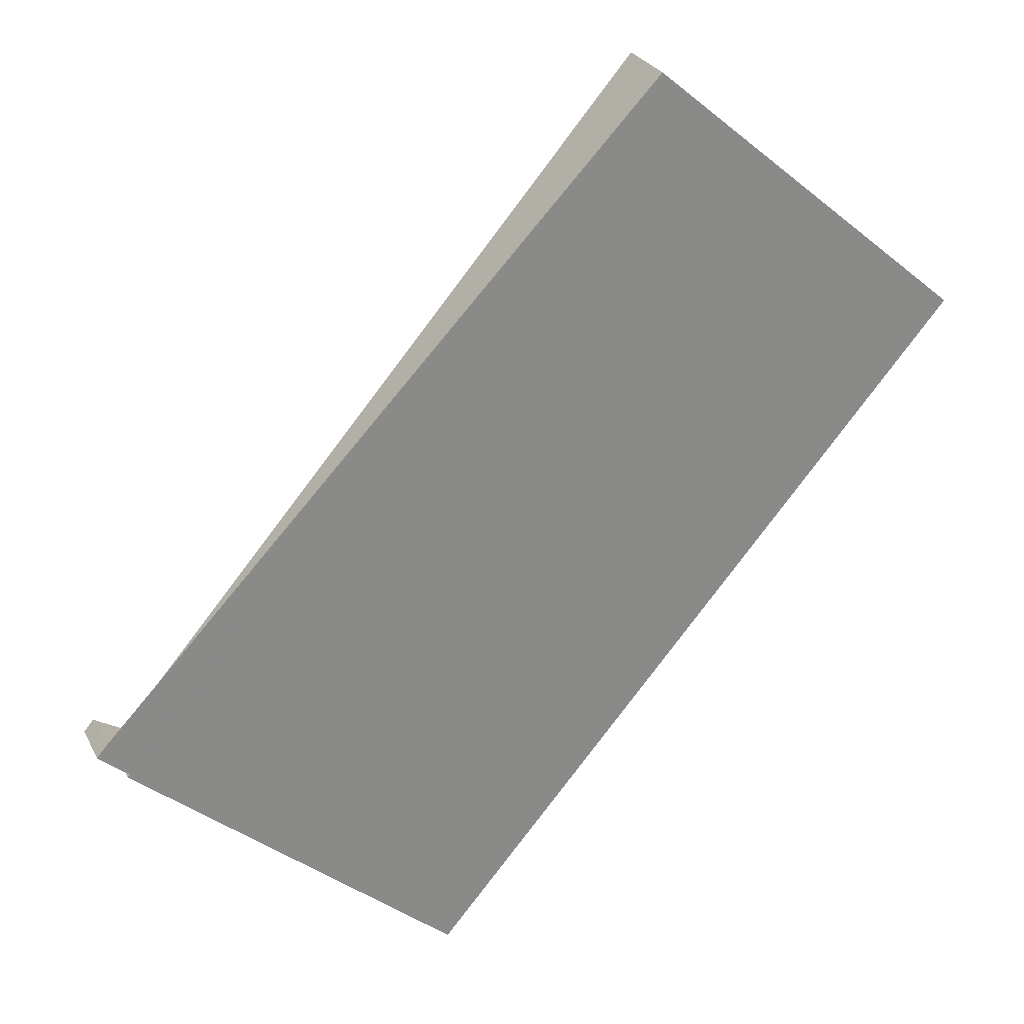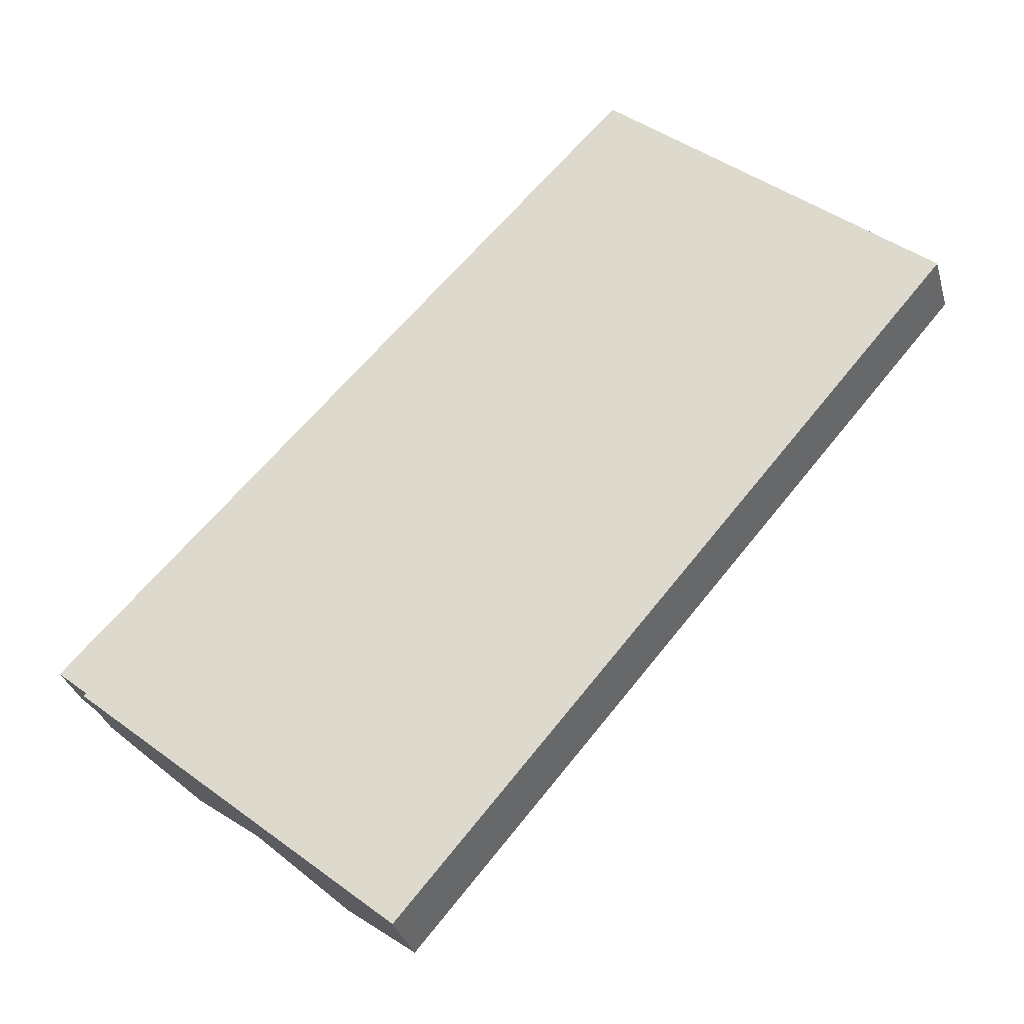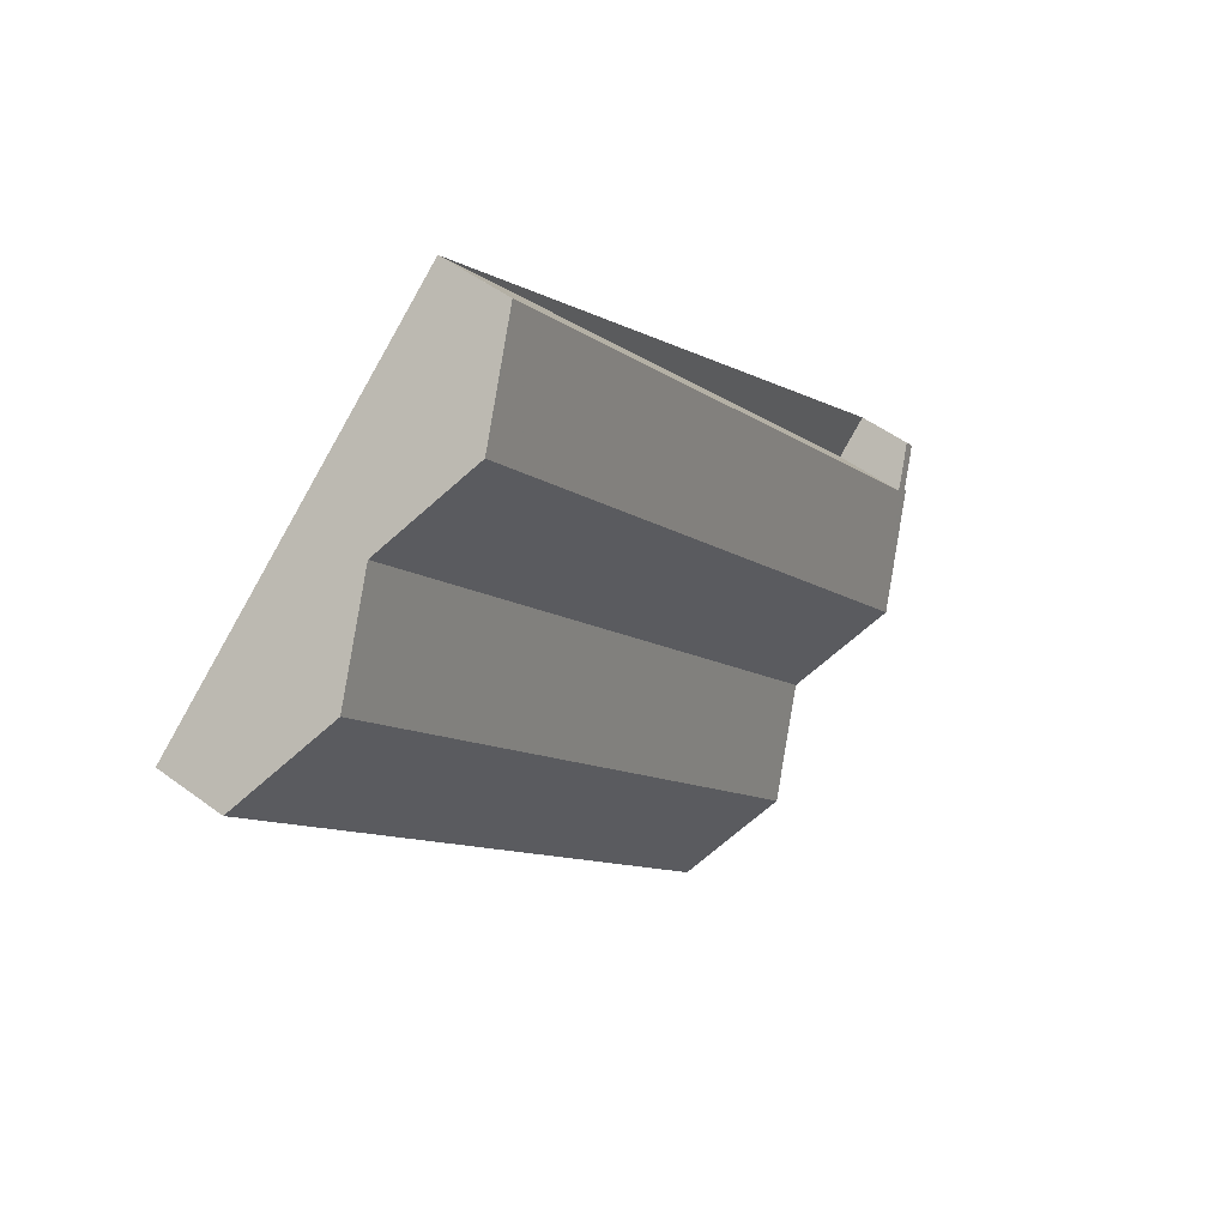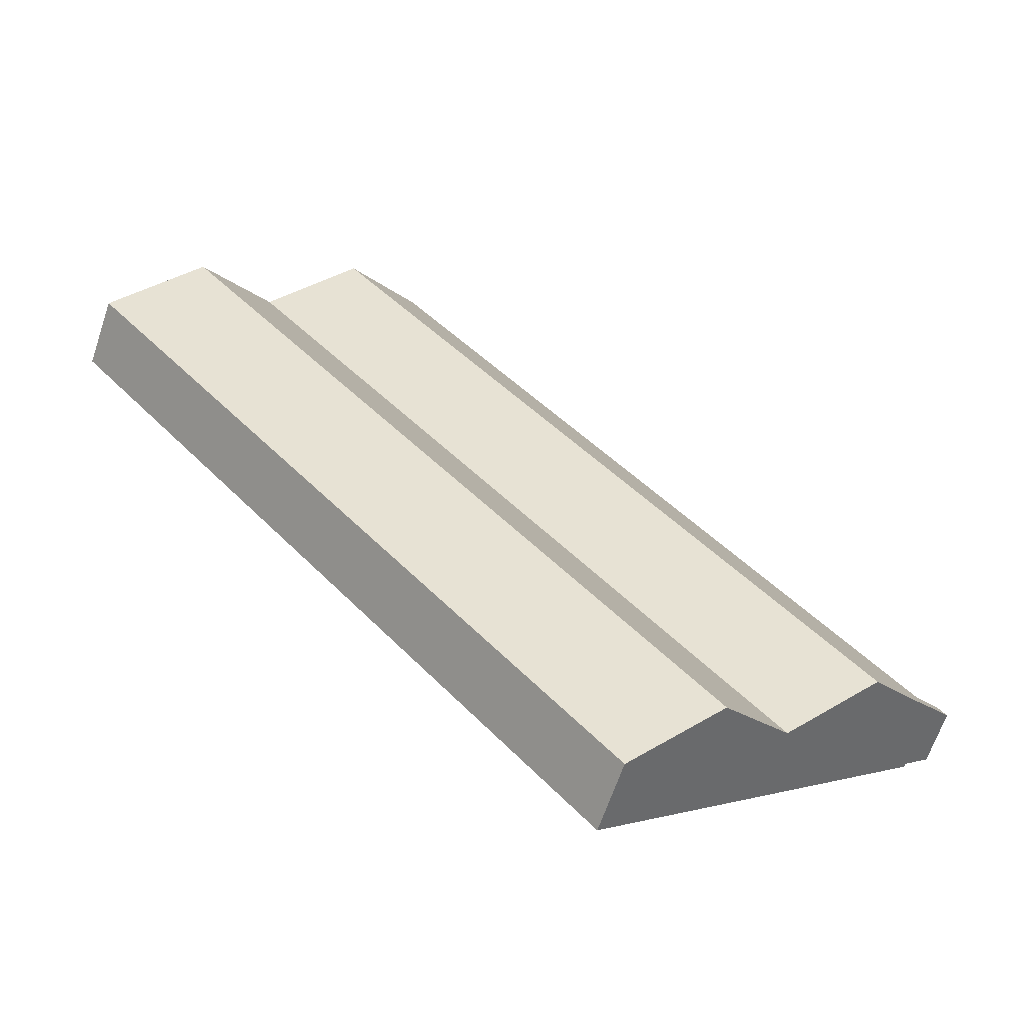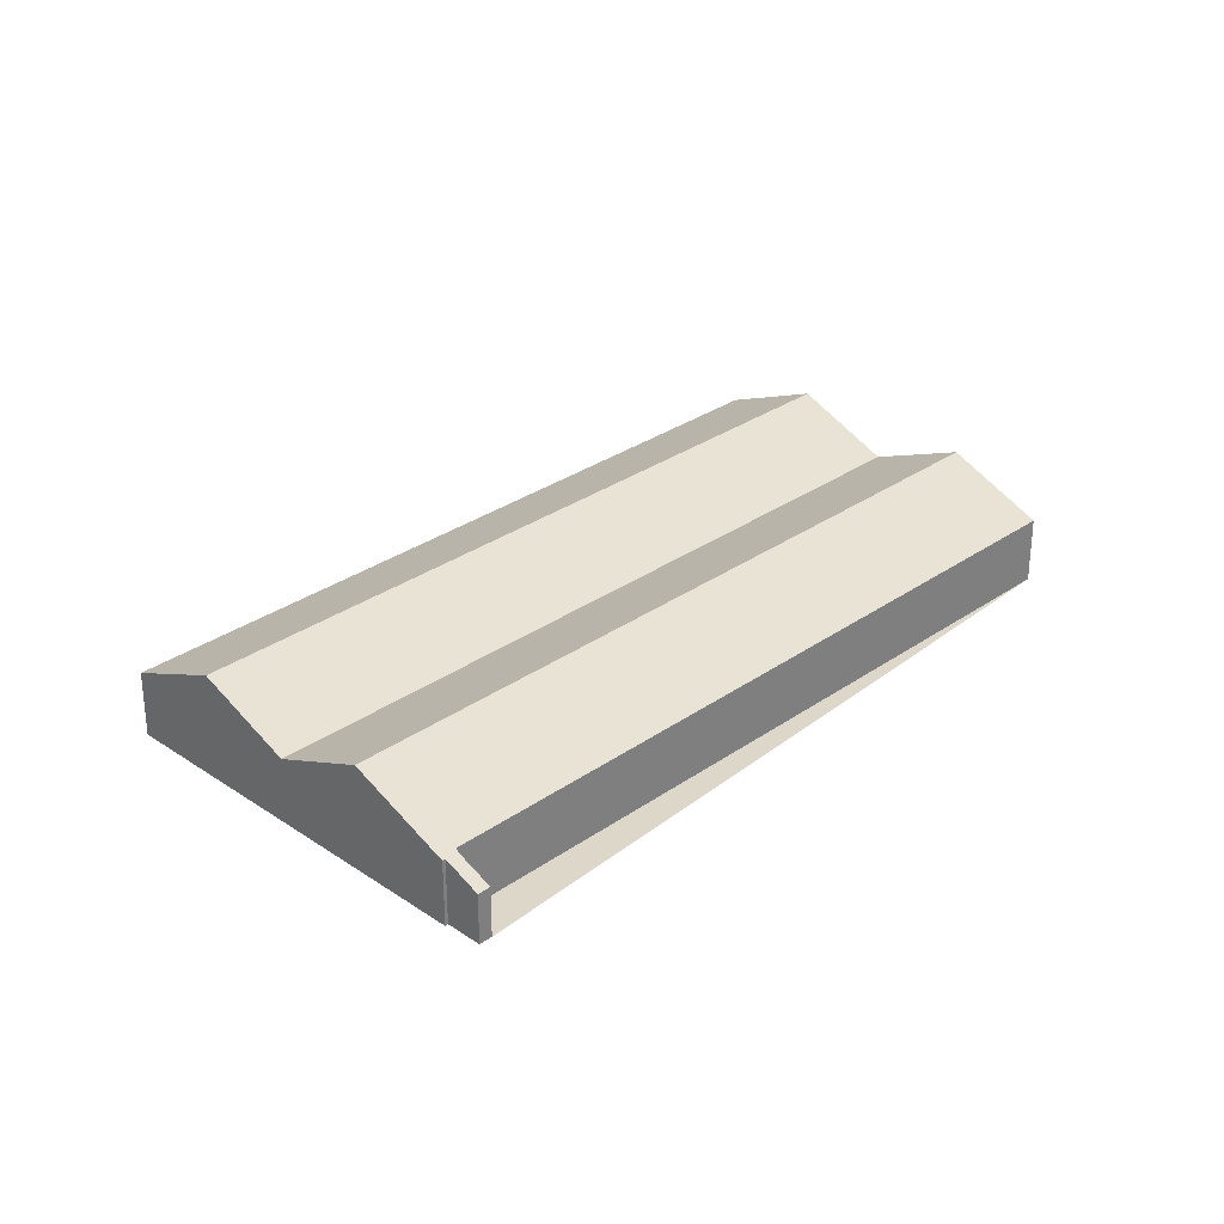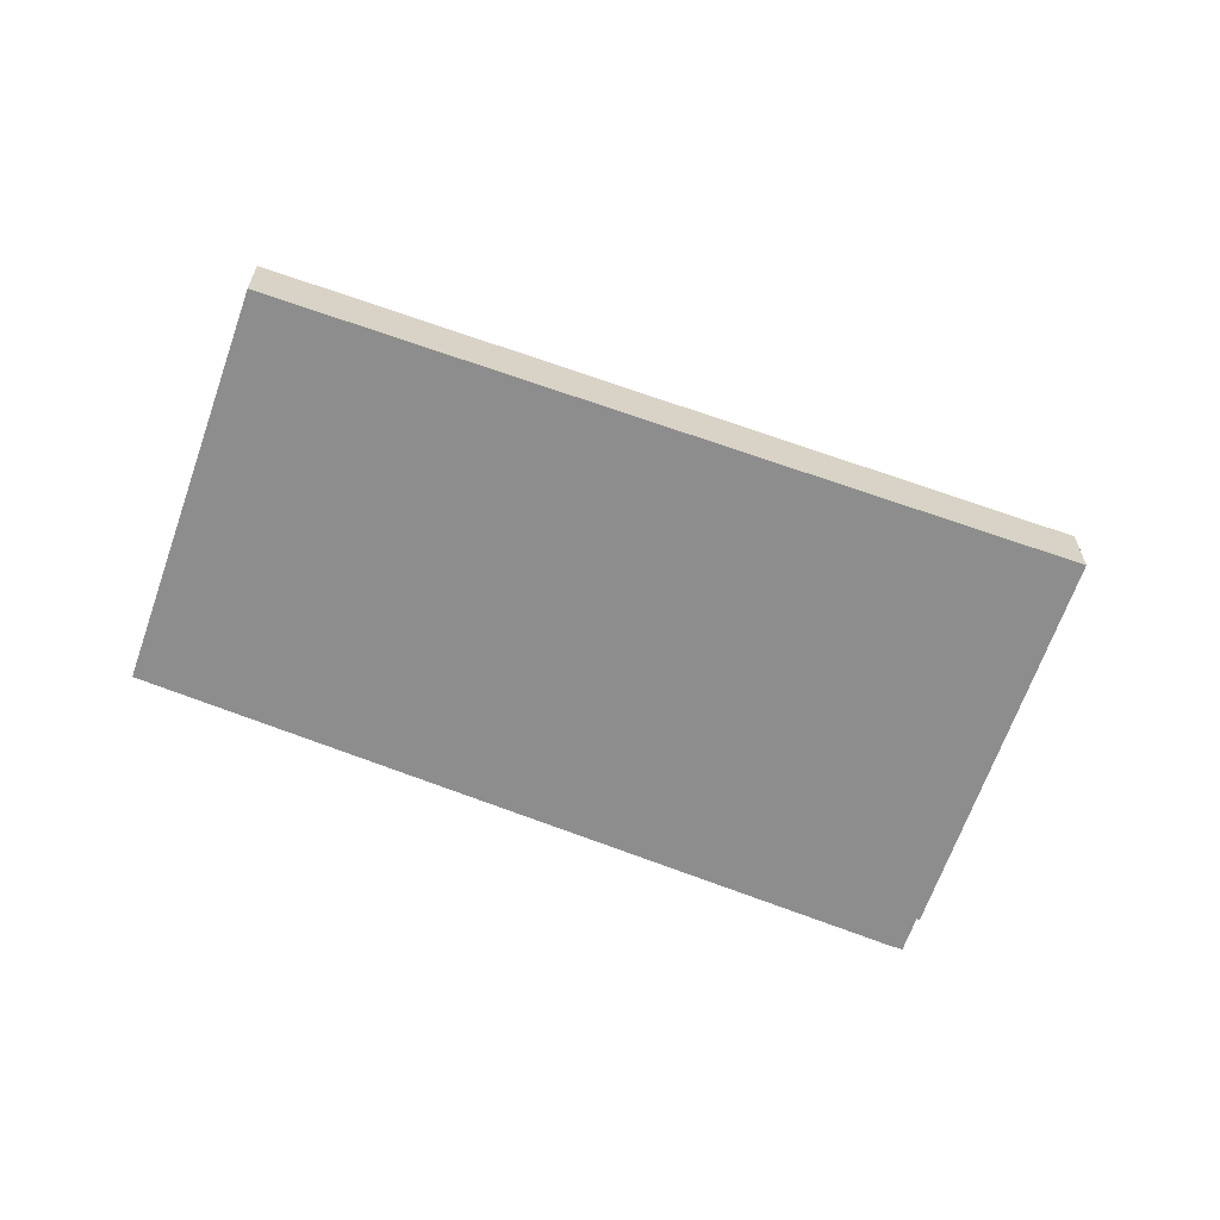
<metadata>
{"format":"obj","ext":"obj","renderer":"f3d","projection":"perspective","resolution":1024,"background":"white","views":[{"elev":26.7,"azim":158.2,"up":"+Y"},{"elev":-32.2,"azim":-165.2,"up":"+Y"},{"elev":48.8,"azim":-50.1,"up":"+Y"},{"elev":-64.6,"azim":-18.6,"up":"+Y"},{"elev":30.3,"azim":84.9,"up":"+Z"},{"elev":-64.6,"azim":-68.9,"up":"+Z"}]}
</metadata>
<code>
v -1204 -64.53 3.289
v -1178 -95.03 3.315
v -1189 -51.5 3.363
v -1164 -81.38 3.35
v -1162 -80.03 2.511
v -1162 -80.56 2.513
v -1163 -81.78 3.281
v -1163 -81.91 3.28
v -1171 -88.53 3.373
v -1197 -57.99 3.372
v -1167 -85.3 5.415
v -1193 -54.76 5.414
v -1197 -57.99 3.372
v -1171 -88.53 3.373
v -1193 -54.76 5.414
v -1167 -85.3 5.415
v -1175 -91.75 5.388
v -1201 -61.22 5.384
v -1175 -91.74 5.388
v -1201 -61.22 5.384
v -1175 -91.75 5.388
v -1175 -91.74 5.388
v -1200 -61.33 5.385
v -1201 -61.23 5.384
v -1204 -64.53 3.292
v -1188 -83.42 3.306
v -1167 -85.28 5.415
v -1171 -88.51 3.373
v -1171 -88.51 3.373
v -1167 -85.28 5.415
v -1163 -81.89 3.28
v -1178 -95.02 3.315
v -1204 -64.63 3.292
v -1204 -64.64 3.29
v -1200 -61.33 5.385
v -1193 -54.88 5.414
v -1197 -58.11 3.372
v -1197 -58.11 3.372
v -1189 -51.62 3.363
v -1193 -54.88 5.414
v -1163 -82 3.35
v -1163 -82.02 3.35
v -1189 -51.5 3.363
v -1189 -51.62 3.363
v -1204 -64.54 3.289
v -1204 -64.54 3.292
v -1201 -61.23 5.384
v -1193 -54.77 5.414
v -1197 -58 3.372
v -1197 -58 3.372
v -1193 -54.77 5.414
v -1189 -51.51 3.363
v -1189 -51.51 3.363
v -1163 -81.72 3.245
v -1163 -81.21 3.245
v -1175 -91.07 5.388
v -1175 -91.07 5.388
v -1168 -84.61 5.415
v -1171 -87.84 3.373
v -1171 -87.84 3.373
v -1164 -81.33 3.35
v -1168 -84.61 5.415
v -1179 -94.34 3.315
v -1164 -81.33 3.35
v -1204 -64.53 3.292
v -1204 -64.53 3.289
v -1204 -64.53 4.441e-16
v -1204 -64.53 0
v -1178 -95.02 3.315
v -1178 -95.03 3.315
v -1178 -95.03 0
v -1178 -95.02 4.441e-16
v -1189 -51.51 3.363
v -1189 -51.5 3.363
v -1189 -51.5 0
v -1189 -51.51 0
v -1163 -81.21 3.245
v -1164 -81.38 3.35
v -1164 -81.38 0
v -1163 -81.21 0
v -1162 -80.56 2.513
v -1162 -80.03 2.511
v -1162 -80.03 4.441e-16
v -1162 -80.56 0
v -1163 -81.72 3.245
v -1162 -80.56 2.513
v -1162 -80.56 0
v -1163 -81.72 0
v -1163 -81.89 3.28
v -1163 -81.78 3.281
v -1163 -81.78 -4.441e-16
v -1163 -81.89 0
v -1163 -82.02 3.35
v -1163 -81.91 3.28
v -1163 -81.91 0
v -1163 -82.02 -4.441e-16
v -1193 -54.76 5.414
v -1197 -57.99 3.372
v -1197 -57.99 -4.441e-16
v -1193 -54.76 0
v -1171 -88.53 3.373
v -1167 -85.3 5.415
v -1167 -85.3 8.882e-16
v -1171 -88.53 4.441e-16
v -1175 -91.75 5.388
v -1171 -88.53 3.373
v -1171 -88.53 4.441e-16
v -1175 -91.75 0
v -1189 -51.5 3.363
v -1193 -54.76 5.414
v -1193 -54.76 0
v -1189 -51.5 0
v -1178 -95.03 3.315
v -1175 -91.75 5.388
v -1175 -91.75 0
v -1178 -95.03 0
v -1197 -57.99 3.372
v -1201 -61.22 5.384
v -1201 -61.22 -8.882e-16
v -1197 -57.99 -4.441e-16
v -1201 -61.22 5.384
v -1204 -64.53 3.292
v -1204 -64.53 0
v -1201 -61.22 -8.882e-16
v -1204 -64.64 3.29
v -1188 -83.42 3.306
v -1188 -83.42 0
v -1204 -64.64 0
v -1163 -81.91 3.28
v -1163 -81.89 3.28
v -1163 -81.89 0
v -1163 -81.91 0
v -1179 -94.34 3.315
v -1178 -95.02 3.315
v -1178 -95.02 4.441e-16
v -1179 -94.34 0
v -1204 -64.54 3.289
v -1204 -64.64 3.29
v -1204 -64.64 0
v -1204 -64.54 0
v -1164 -81.33 3.35
v -1189 -51.62 3.363
v -1189 -51.62 0
v -1164 -81.33 0
v -1167 -85.3 5.415
v -1163 -82.02 3.35
v -1163 -82.02 -4.441e-16
v -1167 -85.3 8.882e-16
v -1189 -51.5 3.363
v -1189 -51.5 3.363
v -1189 -51.5 0
v -1189 -51.5 0
v -1204 -64.53 3.289
v -1204 -64.54 3.289
v -1204 -64.54 0
v -1204 -64.53 4.441e-16
v -1189 -51.62 3.363
v -1189 -51.51 3.363
v -1189 -51.51 0
v -1189 -51.62 0
v -1163 -81.78 3.281
v -1163 -81.72 3.245
v -1163 -81.72 0
v -1163 -81.78 -4.441e-16
v -1162 -80.03 2.511
v -1163 -81.21 3.245
v -1163 -81.21 0
v -1162 -80.03 4.441e-16
v -1188 -83.42 3.306
v -1179 -94.34 3.315
v -1179 -94.34 0
v -1188 -83.42 0
v -1164 -81.38 3.35
v -1164 -81.33 3.35
v -1164 -81.33 0
v -1164 -81.38 0
v -1204 -64.53 0
v -1189 -51.5 0
v -1164 -81.38 0
v -1162 -80.03 0
v -1162 -80.56 0
v -1163 -81.78 0
v -1163 -81.91 0
v -1178 -95.03 0
f 27 11 9 28
f 42 16 30 41
f 46 33 34 45
f 29 14 21 22
f 19 17 2 32
f 48 36 37 49
f 52 44 40 51
f 50 38 23 24
f 47 35 33 46
f 33 26 34
f 59 37 36 58
f 62 40 44 61
f 56 23 38 60
f 63 26 33 35 57
f 41 31 8 42
f 53 39 44 52
f 55 5 6 54
f 45 1 25 46
f 49 10 12 48
f 51 15 43 52
f 24 20 13 50
f 46 25 18 47
f 52 43 3 53
f 61 44 39 64
f 58 27 28 59
f 61 41 30 62
f 60 29 22 56
f 57 19 32 63
f 64 4 55 54 7 31 41 61
f 66 67 68 65
f 70 71 72 69
f 74 75 76 73
f 78 79 80 77
f 82 83 84 81
f 86 87 88 85
f 90 91 92 89
f 94 95 96 93
f 98 99 100 97
f 102 103 104 101
f 106 107 108 105
f 110 111 112 109
f 114 115 116 113
f 118 119 120 117
f 122 123 124 121
f 126 127 128 125
f 130 131 132 129
f 134 135 136 133
f 138 139 140 137
f 142 143 144 141
f 146 147 148 145
f 150 151 152 149
f 154 155 156 153
f 158 159 160 157
f 162 163 164 161
f 166 167 168 165
f 170 171 172 169
f 174 175 176 173
f 178 179 180 181 182 183 184 177

</code>
